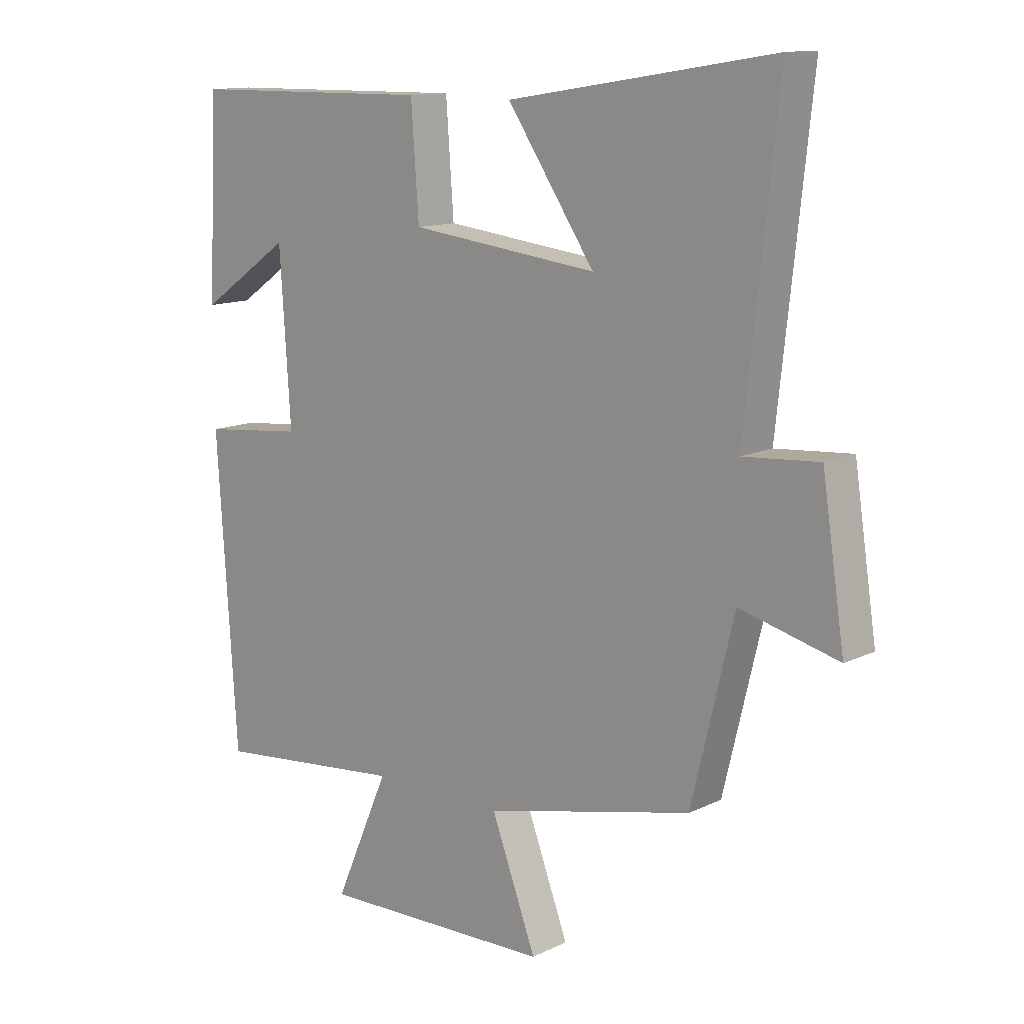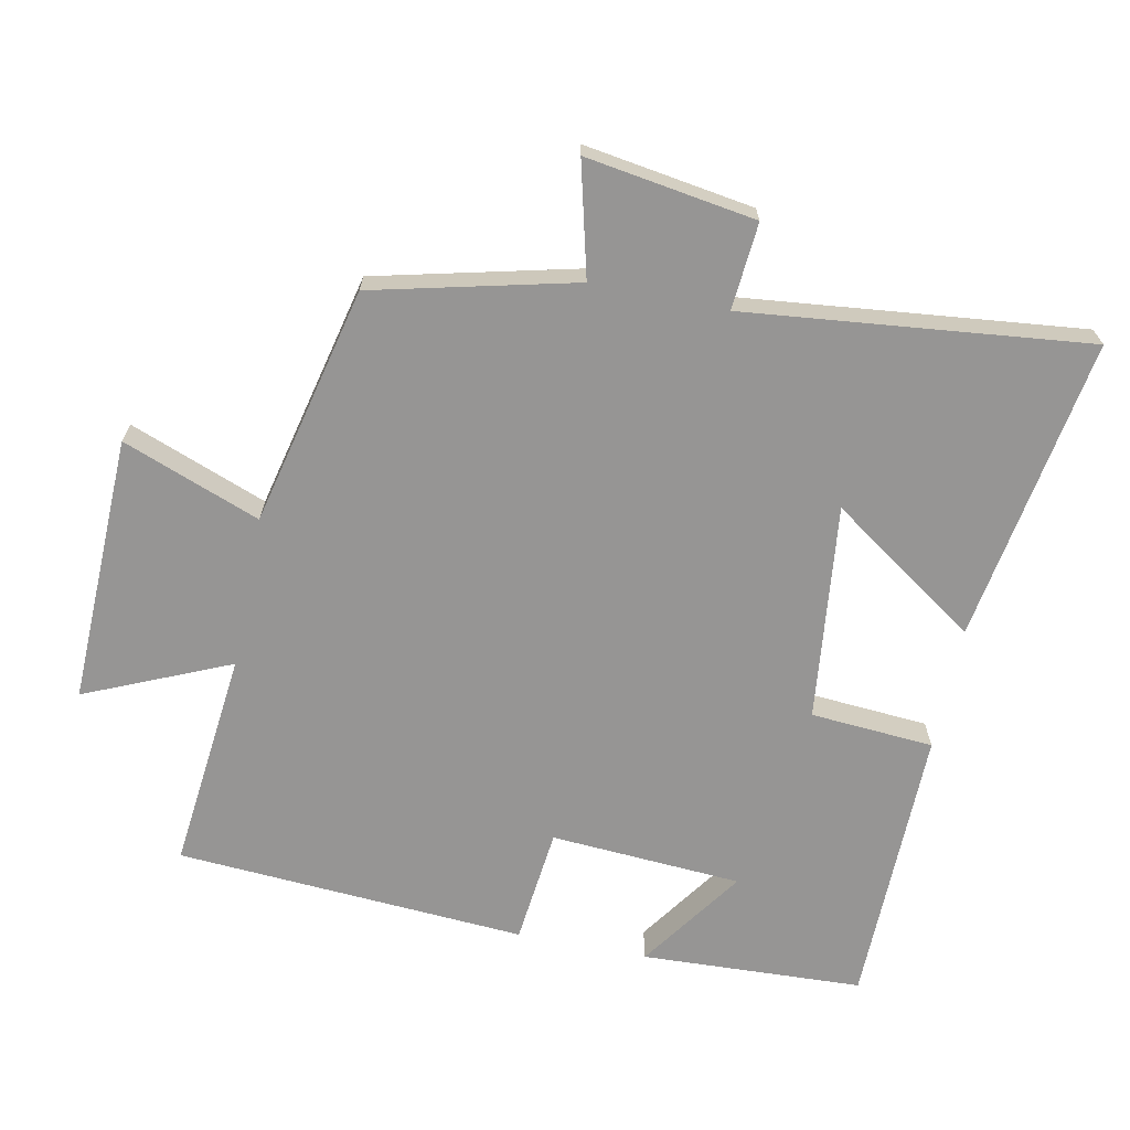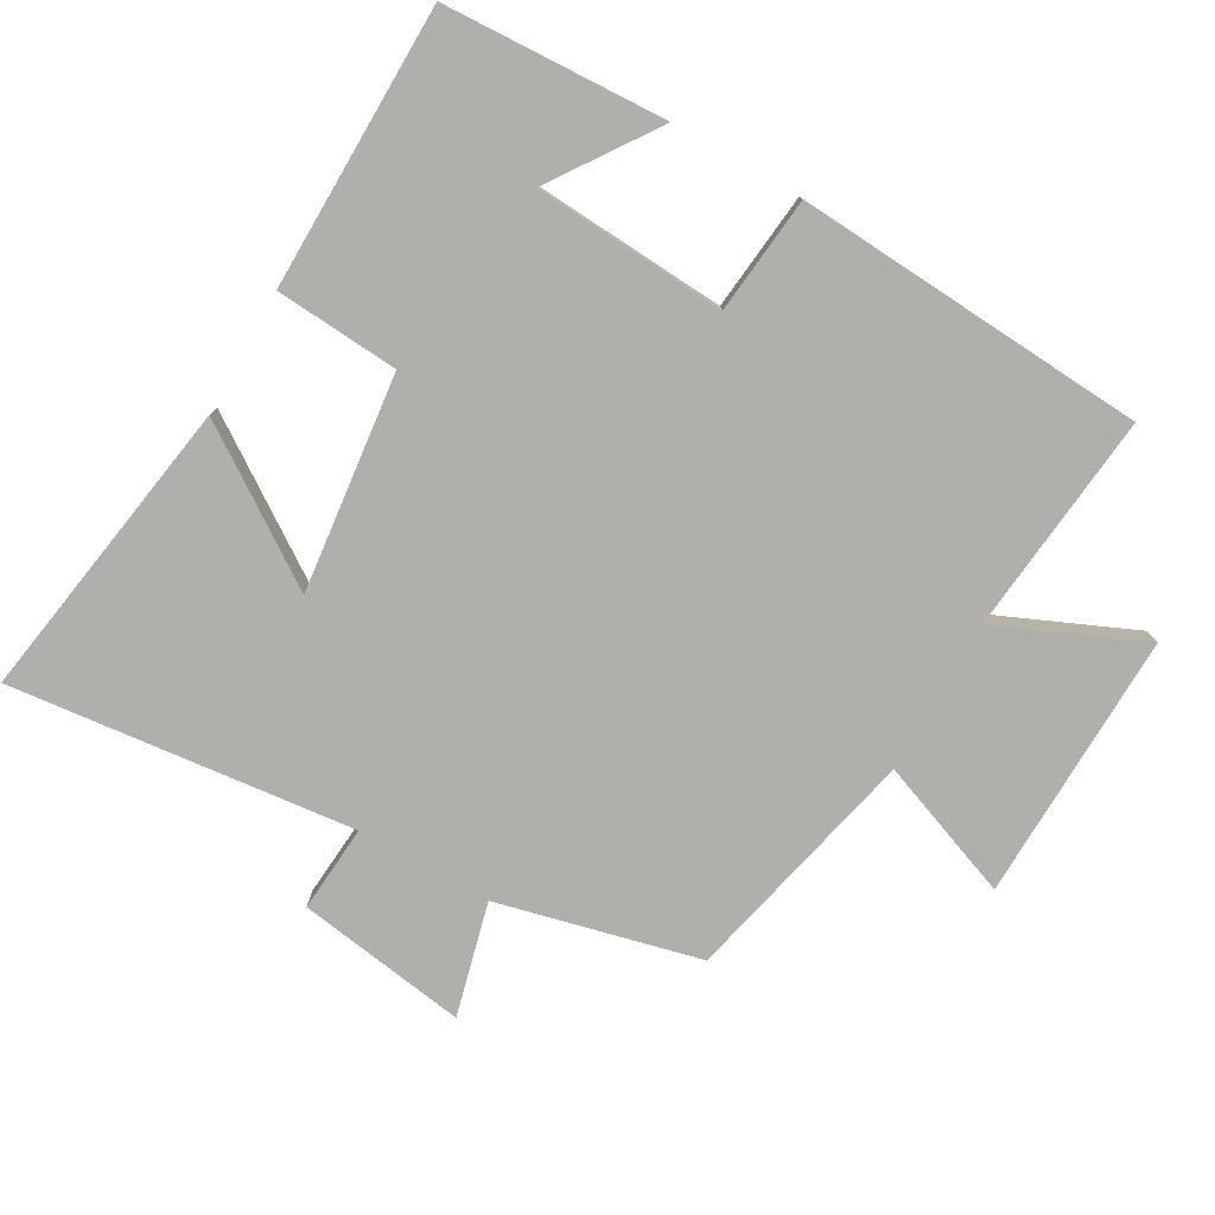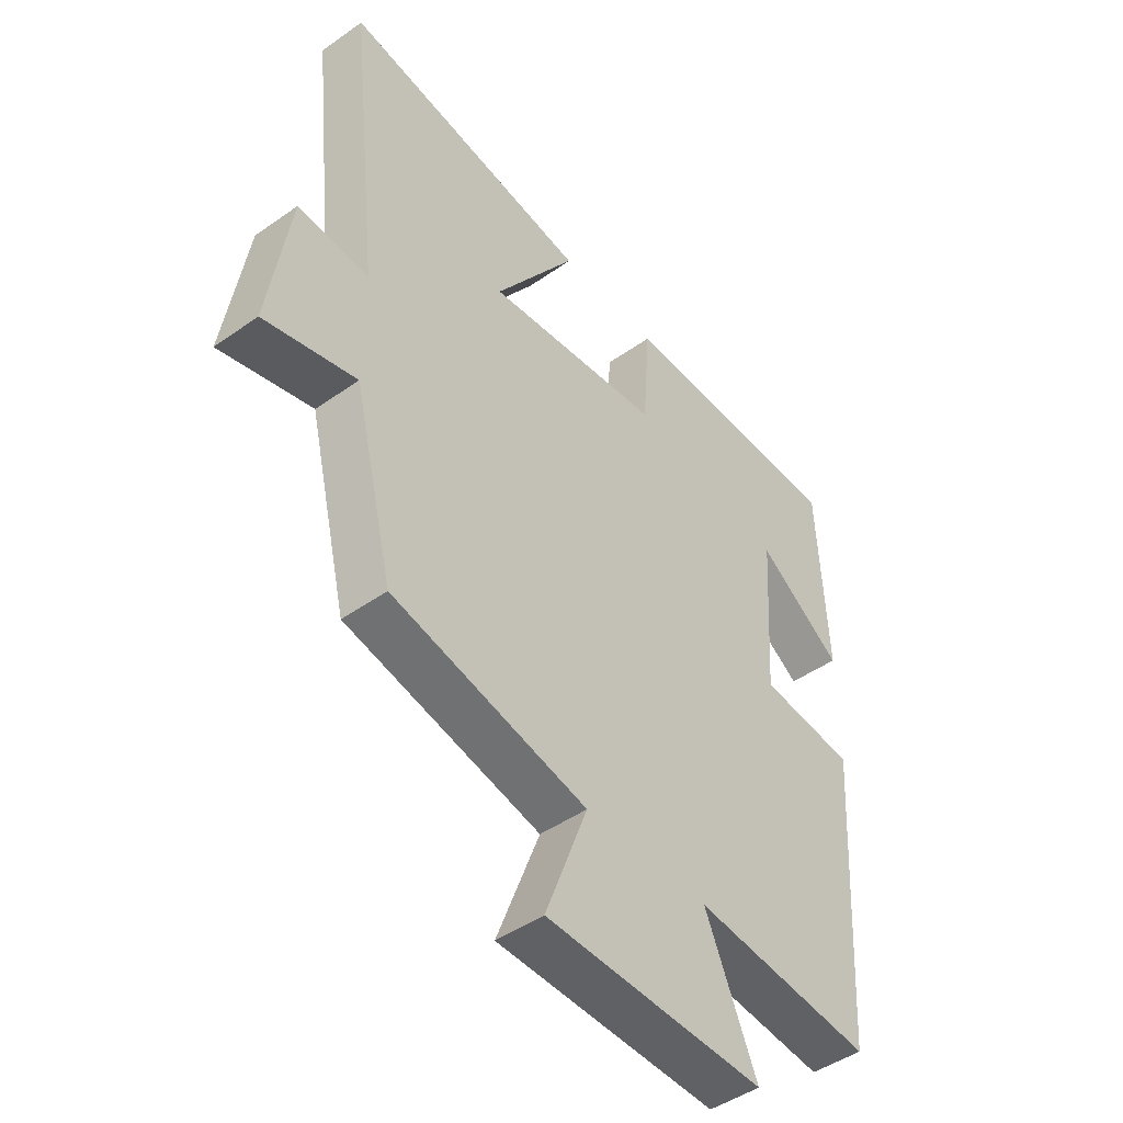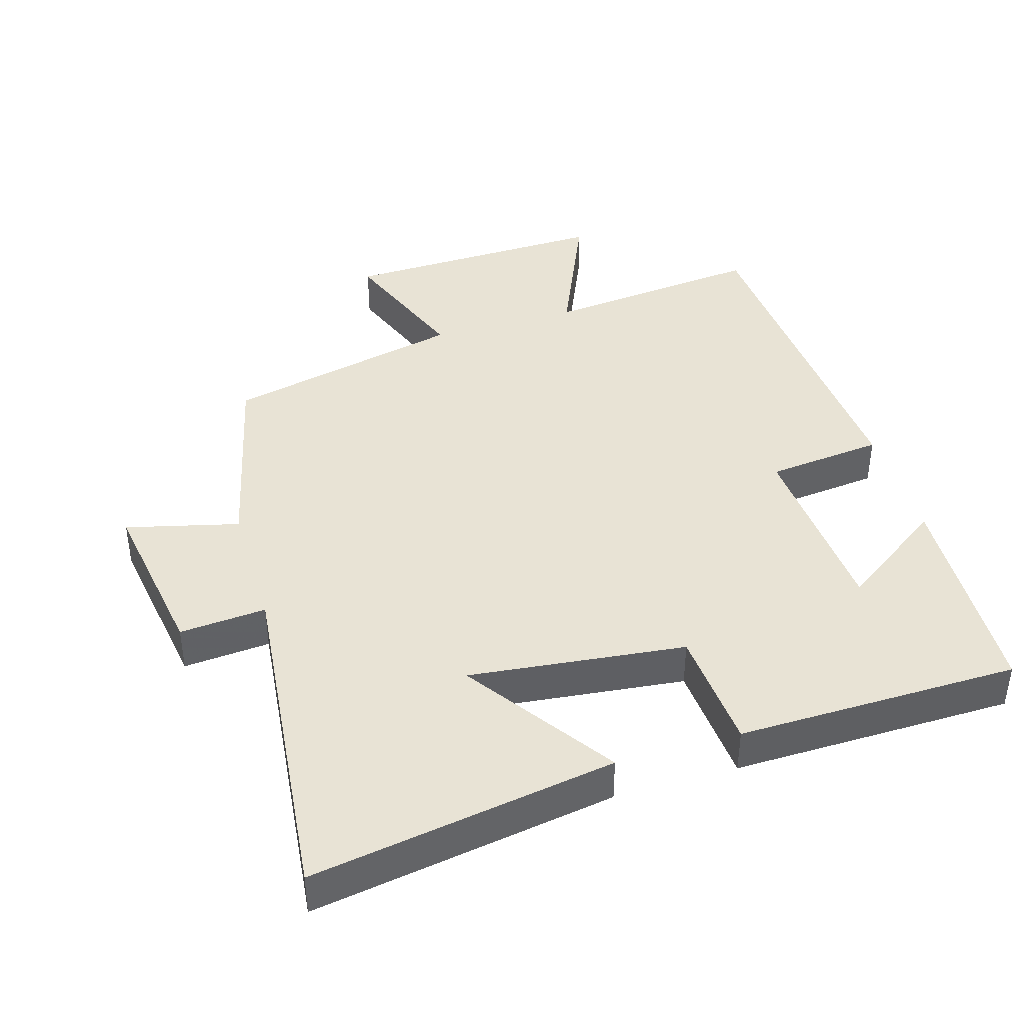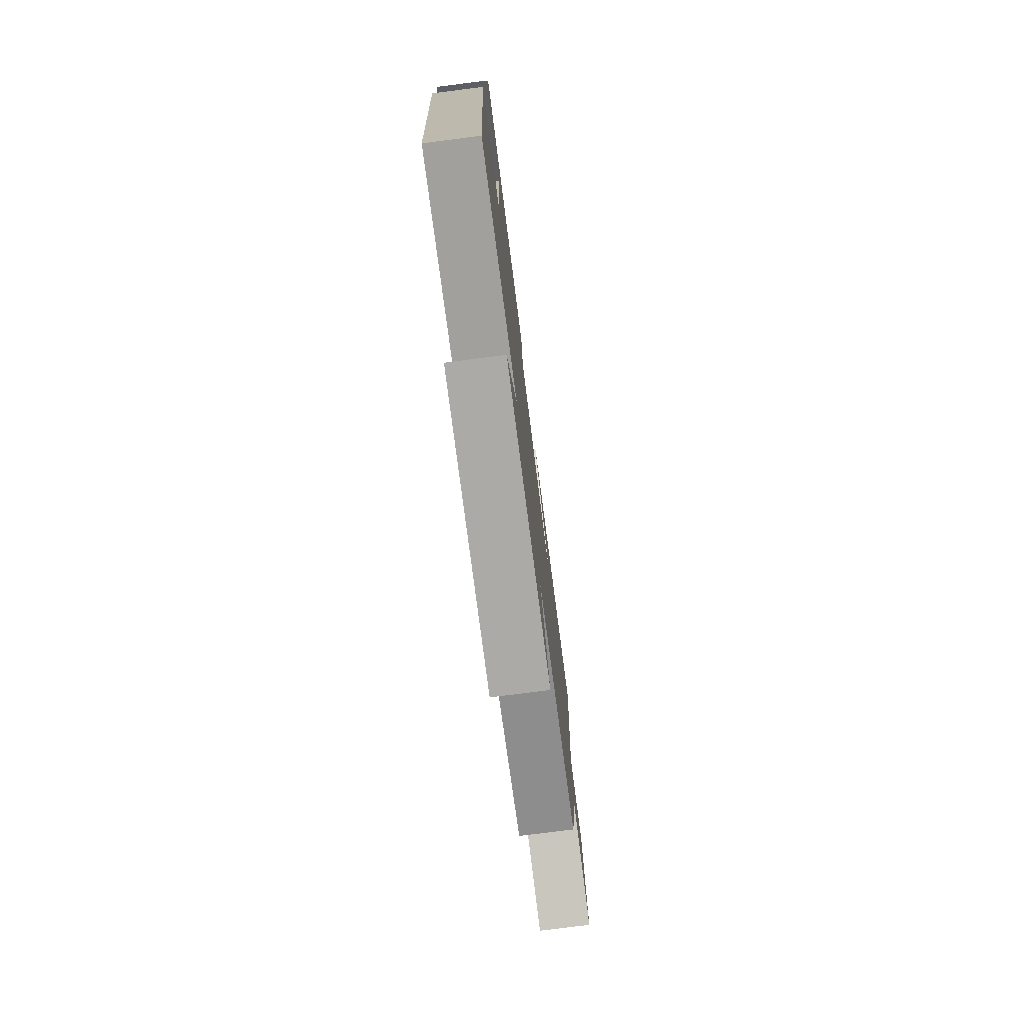
<metadata>
{"format":"obj","ext":"obj","renderer":"f3d","projection":"perspective","resolution":1024,"background":"white","views":[{"elev":12.7,"azim":-137.9,"up":"+Z"},{"elev":-67.6,"azim":-101.5,"up":"+Y"},{"elev":-78.3,"azim":60.4,"up":"+Y"},{"elev":-46.1,"azim":-51.0,"up":"+Z"},{"elev":41.3,"azim":-16.8,"up":"+Y"},{"elev":-77.4,"azim":97.3,"up":"+Z"}]}
</metadata>
<code>
v -0.429 0.07 -0.419
v -0.5 0.07 -0.125
v -0.665 0.07 -0.167
v -0.627 0.07 0.081
v -0.5 0.07 0.071
v -0.554 0.07 0.572
v -0.109 0.07 0.5
v -0.256 0.07 0.284
v 0.06 0.07 0.32
v 0.073 0.07 0.5
v 0.485 0.07 0.495
v 0.5 0.07 0.171
v 0.347 0.07 0.277
v 0.329 0.07 -0.003
v 0.5 0.07 -0.021
v 0.467 0.07 -0.533
v 0.145 0.07 -0.5
v 0.237 0.07 -0.711
v -0.155 0.07 -0.701
v -0.079 0.07 -0.5
v -0.429 0 -0.419
v -0.5 0 -0.125
v -0.665 0 -0.167
v -0.627 0 0.081
v -0.5 0 0.071
v -0.554 0 0.572
v -0.109 0 0.5
v -0.256 0 0.284
v 0.06 0 0.32
v 0.073 0 0.5
v 0.485 0 0.495
v 0.5 0 0.171
v 0.347 0 0.277
v 0.329 0 -0.003
v 0.5 0 -0.021
v 0.467 0 -0.533
v 0.145 0 -0.5
v 0.237 0 -0.711
v -0.155 0 -0.701
v -0.079 0 -0.5
f 17 18 19 20
f 17 20 1 2
f 14 15 16 17
f 13 14 17 2
f 10 11 12 13
f 9 10 13
f 8 9 13 2
f 5 6 7 8
f 5 8 2 3
f 3 4 5
f 40 39 38 37
f 22 21 40 37
f 37 36 35 34
f 22 37 34 33
f 33 32 31 30
f 33 30 29
f 22 33 29 28
f 28 27 26 25
f 23 22 28 25
f 25 24 23
f 1 21 22 2
f 2 22 23 3
f 3 23 24 4
f 4 24 25 5
f 5 25 26 6
f 6 26 27 7
f 7 27 28 8
f 8 28 29 9
f 9 29 30 10
f 10 30 31 11
f 11 31 32 12
f 12 32 33 13
f 13 33 34 14
f 14 34 35 15
f 15 35 36 16
f 16 36 37 17
f 17 37 38 18
f 18 38 39 19
f 19 39 40 20
f 20 40 21 1

</code>
